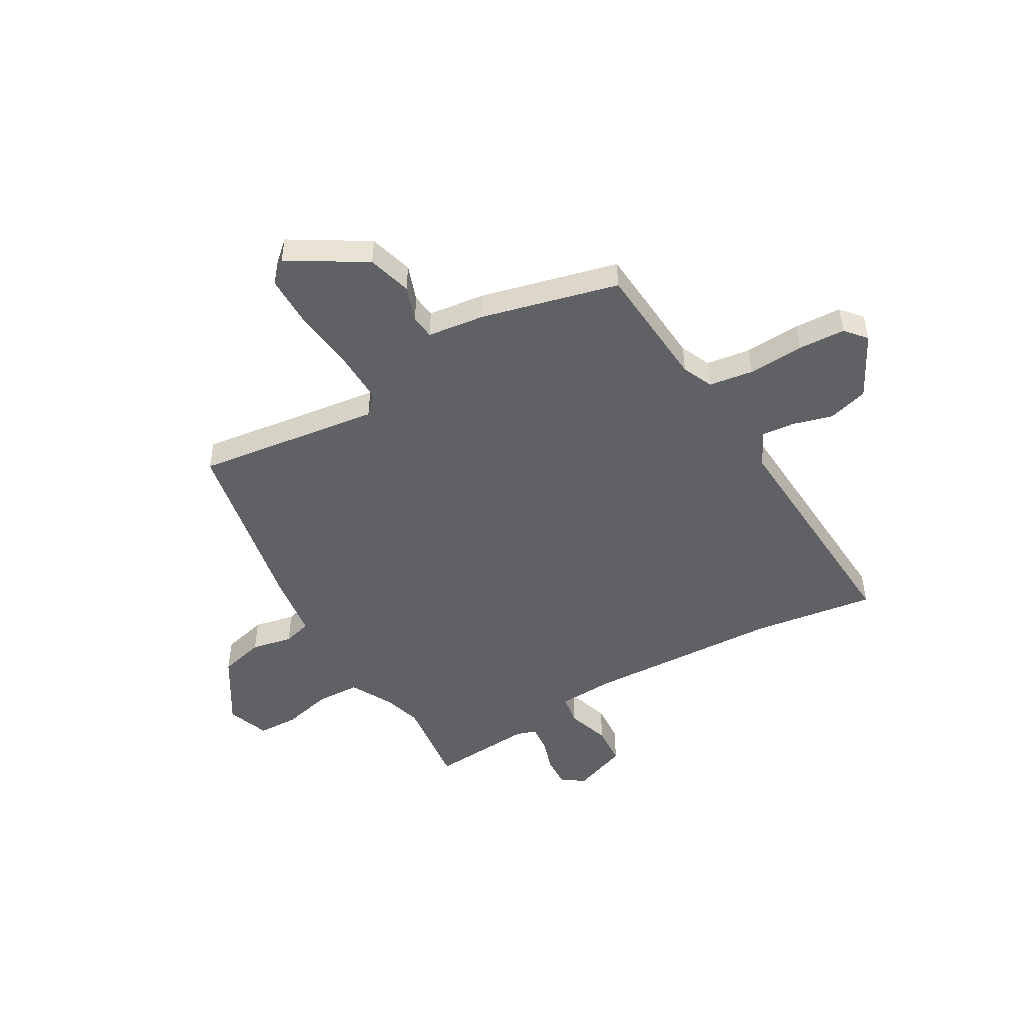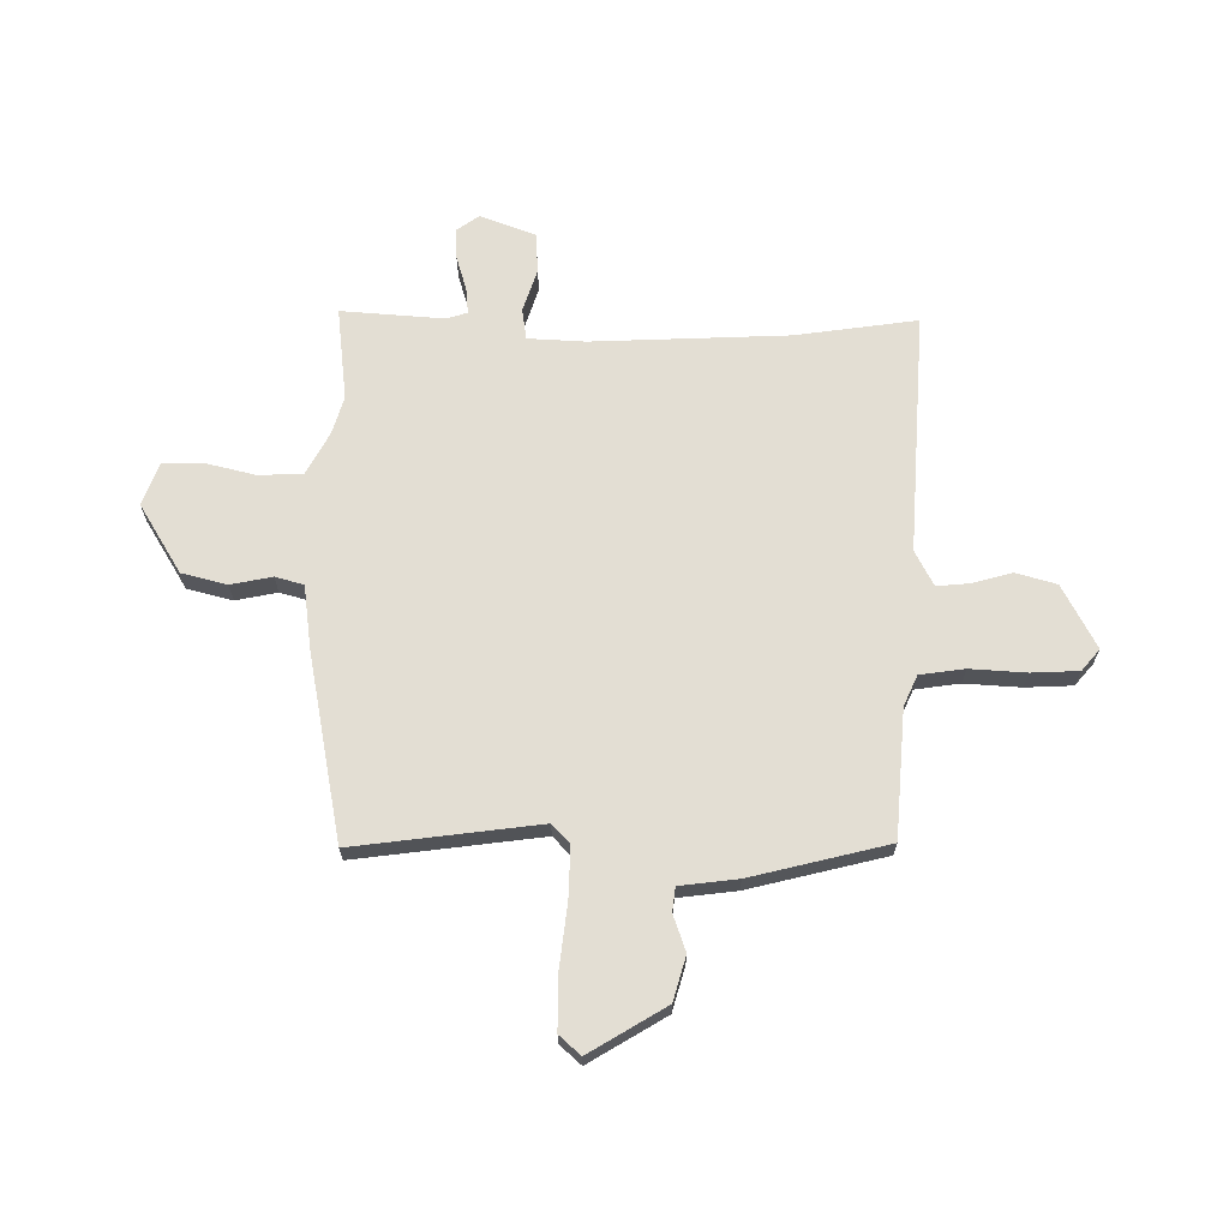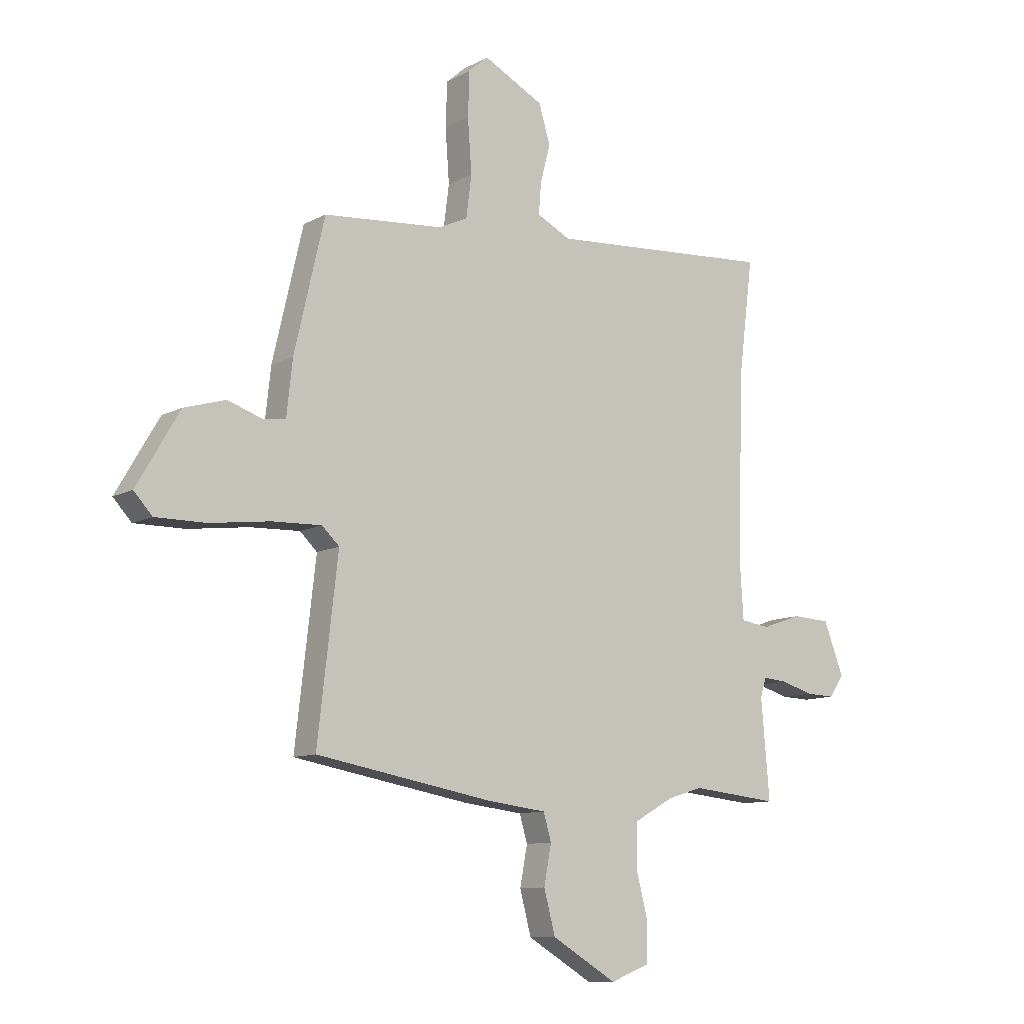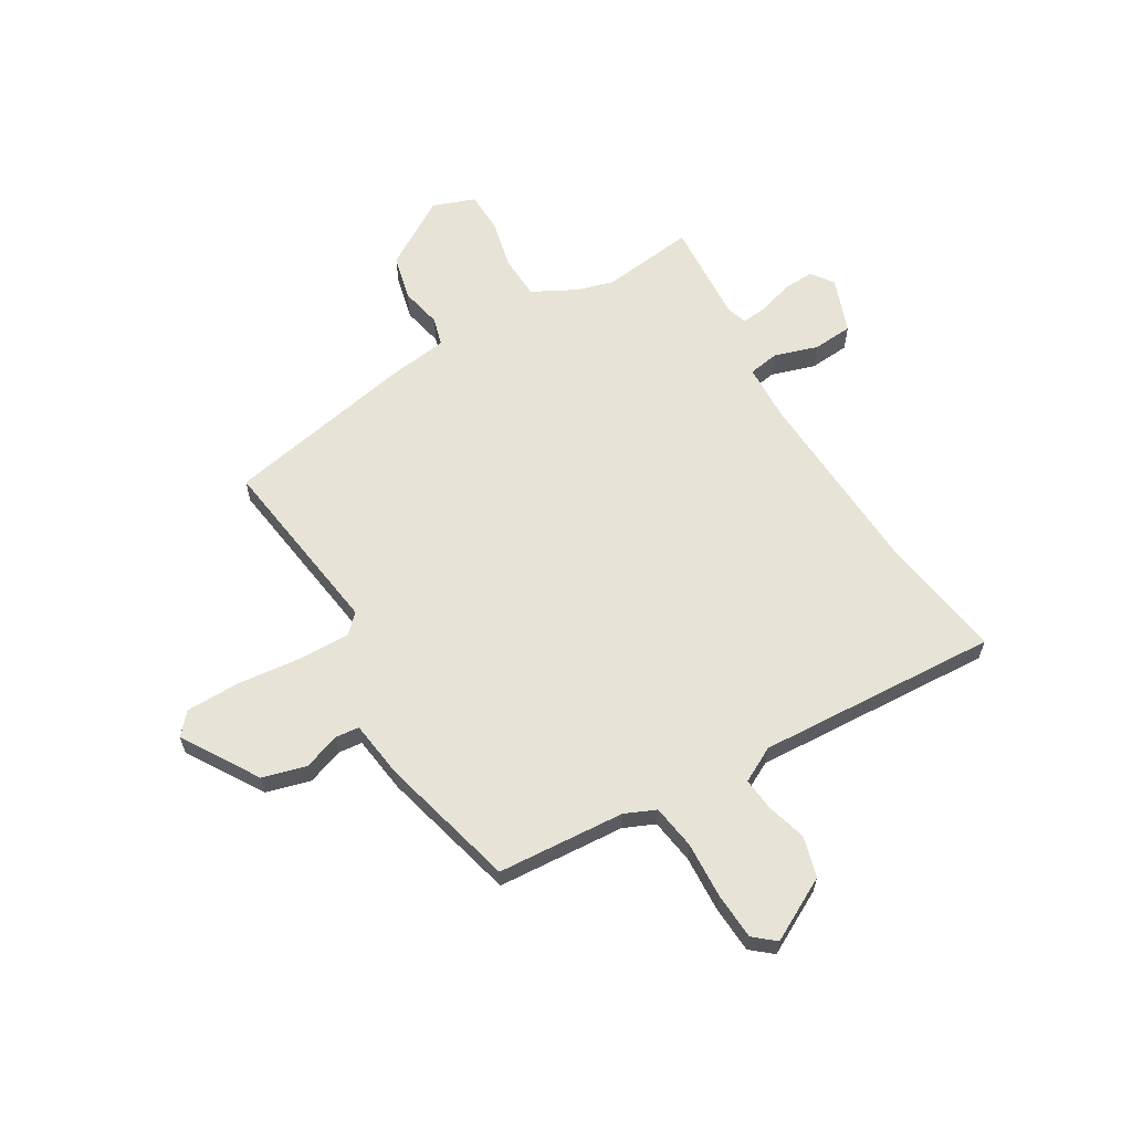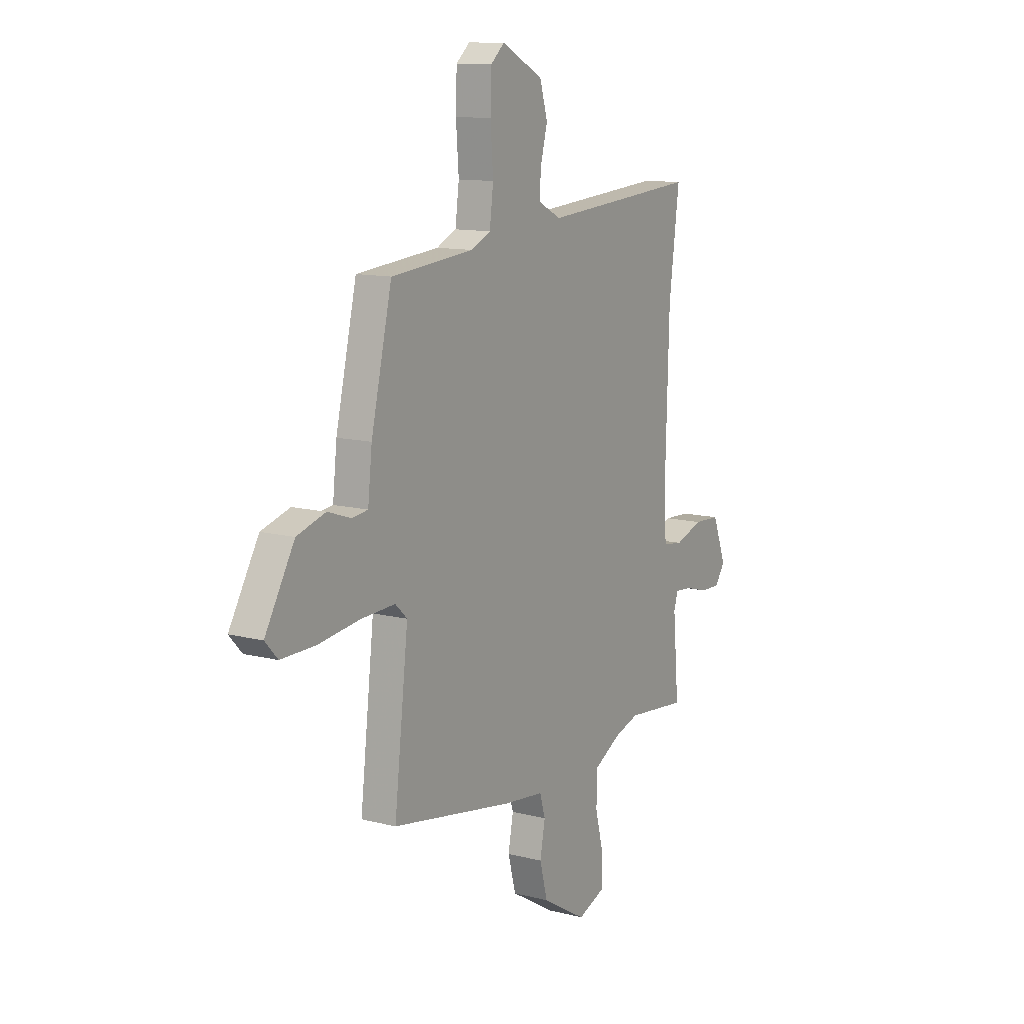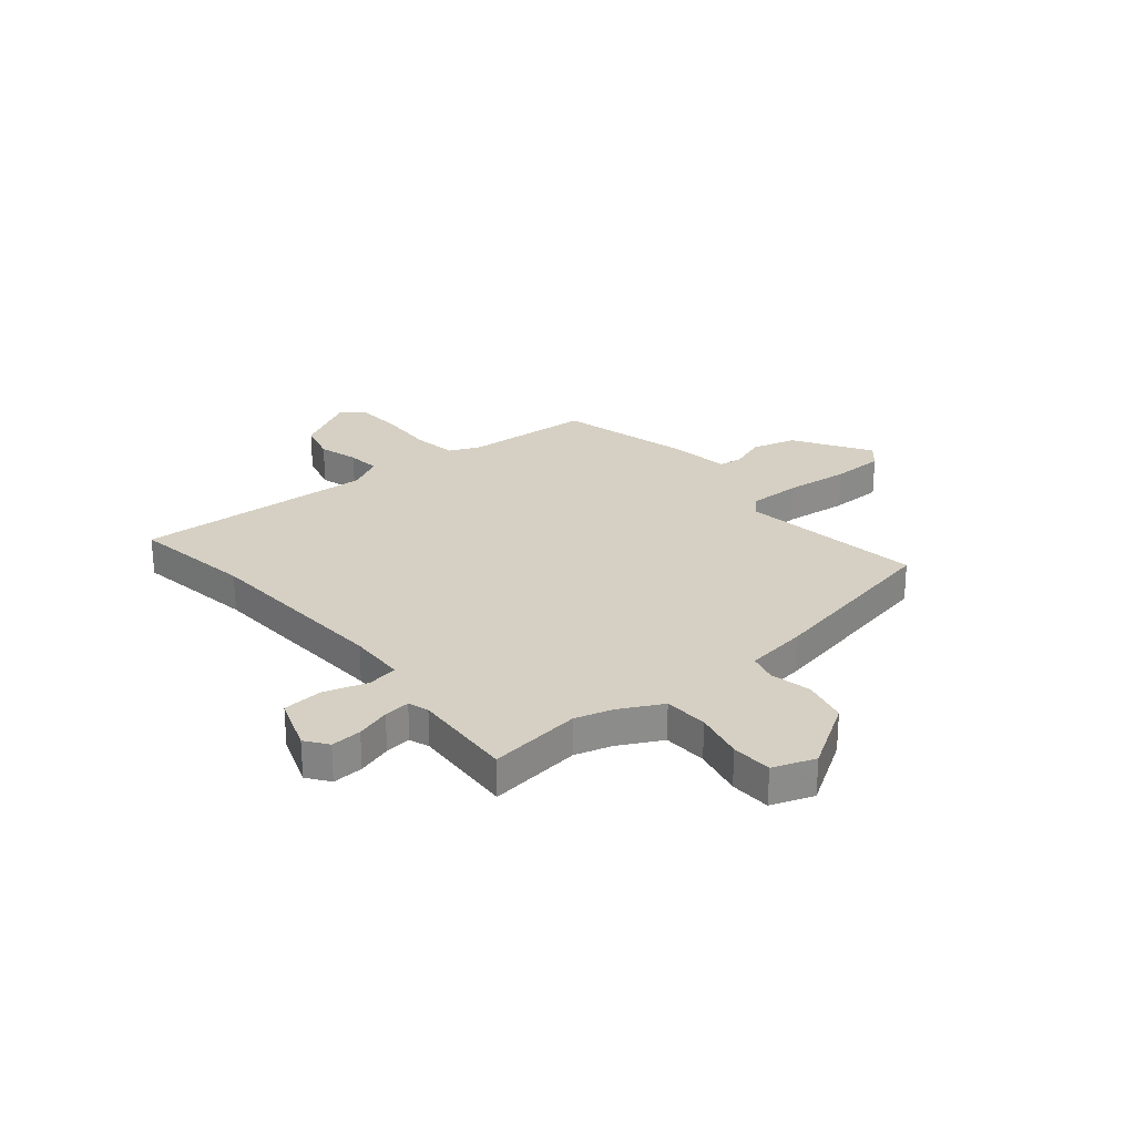
<metadata>
{"format":"obj","ext":"obj","renderer":"f3d","projection":"perspective","resolution":1024,"background":"white","views":[{"elev":-48.5,"azim":-60.9,"up":"+Y"},{"elev":67.2,"azim":-90.3,"up":"+Y"},{"elev":-10.4,"azim":-37.1,"up":"+Z"},{"elev":62.2,"azim":-31.9,"up":"+Y"},{"elev":11.9,"azim":-58.5,"up":"+Z"},{"elev":26.2,"azim":138.8,"up":"+Y"}]}
</metadata>
<code>
v -0.488 0.07 0.468
v -0.245 0.07 0.49
v -0.187 0.07 0.517
v -0.176 0.07 0.602
v -0.184 0.07 0.709
v -0.181 0.07 0.799
v -0.141 0.07 0.834
v -0.019 0.07 0.772
v 0.004 0.07 0.695
v -0.016 0.07 0.619
v -0.021 0.07 0.556
v 0.047 0.07 0.522
v 0.507 0.07 0.557
v 0.477 0.07 0.323
v 0.466 0.07 -0.05
v 0.473 0.07 -0.16
v 0.532 0.07 -0.168
v 0.614 0.07 -0.14
v 0.691 0.07 -0.144
v 0.732 0.07 -0.249
v 0.702 0.07 -0.292
v 0.643 0.07 -0.29
v 0.577 0.07 -0.271
v 0.527 0.07 -0.267
v 0.515 0.07 -0.306
v 0.532 0.07 -0.503
v 0.354 0.07 -0.485
v 0.283 0.07 -0.507
v 0.202 0.07 -0.552
v 0.2 0.07 -0.636
v 0.224 0.07 -0.73
v 0.223 0.07 -0.808
v 0.143 0.07 -0.839
v 0.011 0.07 -0.761
v -0.012 0.07 -0.675
v 0.003 0.07 -0.596
v -0.013 0.07 -0.542
v -0.132 0.07 -0.528
v -0.492 0.07 -0.465
v -0.451 0.07 -0.111
v -0.486 0.07 -0.078
v -0.586 0.07 -0.082
v -0.708 0.07 -0.098
v -0.809 0.07 -0.099
v -0.846 0.07 -0.059
v -0.76 0.07 0.088
v -0.676 0.07 0.113
v -0.607 0.07 0.09
v -0.561 0.07 0.096
v -0.549 0.07 0.206
v -0.488 0 0.468
v -0.245 0 0.49
v -0.187 0 0.517
v -0.176 0 0.602
v -0.184 0 0.709
v -0.181 0 0.799
v -0.141 0 0.834
v -0.019 0 0.772
v 0.004 0 0.695
v -0.016 0 0.619
v -0.021 0 0.556
v 0.047 0 0.522
v 0.507 0 0.557
v 0.477 0 0.323
v 0.466 0 -0.05
v 0.473 0 -0.16
v 0.532 0 -0.168
v 0.614 0 -0.14
v 0.691 0 -0.144
v 0.732 0 -0.249
v 0.702 0 -0.292
v 0.643 0 -0.29
v 0.577 0 -0.271
v 0.527 0 -0.267
v 0.515 0 -0.306
v 0.532 0 -0.503
v 0.354 0 -0.485
v 0.283 0 -0.507
v 0.202 0 -0.552
v 0.2 0 -0.636
v 0.224 0 -0.73
v 0.223 0 -0.808
v 0.143 0 -0.839
v 0.011 0 -0.761
v -0.012 0 -0.675
v 0.003 0 -0.596
v -0.013 0 -0.542
v -0.132 0 -0.528
v -0.492 0 -0.465
v -0.451 0 -0.111
v -0.486 0 -0.078
v -0.586 0 -0.082
v -0.708 0 -0.098
v -0.809 0 -0.099
v -0.846 0 -0.059
v -0.76 0 0.088
v -0.676 0 0.113
v -0.607 0 0.09
v -0.561 0 0.096
v -0.549 0 0.206
f 49 50 1 2
f 46 47 48
f 45 46 48
f 44 45 48
f 43 44 48
f 42 43 48
f 41 42 48 49
f 49 2 3
f 41 49 3
f 40 41 3
f 39 40 3
f 38 39 3
f 37 38 3
f 34 35 36
f 33 34 36
f 32 33 36
f 31 32 36
f 30 31 36
f 37 3 4
f 36 37 4
f 30 36 4
f 29 30 4
f 25 26 27
f 24 25 27 28
f 21 22 23
f 20 21 23
f 19 20 23
f 18 19 23
f 17 18 23
f 16 17 23 24
f 12 13 14
f 12 14 15
f 11 12 15 16
f 8 9 10
f 7 8 10
f 6 7 10
f 5 6 10
f 4 5 10
f 4 10 11
f 24 28 29
f 16 24 29
f 11 16 29
f 4 11 29
f 52 51 100 99
f 98 97 96
f 98 96 95
f 98 95 94
f 98 94 93
f 98 93 92
f 99 98 92 91
f 53 52 99
f 53 99 91
f 53 91 90
f 53 90 89
f 53 89 88
f 53 88 87
f 86 85 84
f 86 84 83
f 86 83 82
f 86 82 81
f 86 81 80
f 54 53 87
f 54 87 86
f 54 86 80
f 54 80 79
f 77 76 75
f 78 77 75 74
f 73 72 71
f 73 71 70
f 73 70 69
f 73 69 68
f 73 68 67
f 74 73 67 66
f 64 63 62
f 65 64 62
f 66 65 62 61
f 60 59 58
f 60 58 57
f 60 57 56
f 60 56 55
f 60 55 54
f 61 60 54
f 79 78 74
f 79 74 66
f 79 66 61
f 79 61 54
f 1 51 52 2
f 2 52 53 3
f 3 53 54 4
f 4 54 55 5
f 5 55 56 6
f 6 56 57 7
f 7 57 58 8
f 8 58 59 9
f 9 59 60 10
f 10 60 61 11
f 11 61 62 12
f 12 62 63 13
f 13 63 64 14
f 14 64 65 15
f 15 65 66 16
f 16 66 67 17
f 17 67 68 18
f 18 68 69 19
f 19 69 70 20
f 20 70 71 21
f 21 71 72 22
f 22 72 73 23
f 23 73 74 24
f 24 74 75 25
f 25 75 76 26
f 26 76 77 27
f 27 77 78 28
f 28 78 79 29
f 29 79 80 30
f 30 80 81 31
f 31 81 82 32
f 32 82 83 33
f 33 83 84 34
f 34 84 85 35
f 35 85 86 36
f 36 86 87 37
f 37 87 88 38
f 38 88 89 39
f 39 89 90 40
f 40 90 91 41
f 41 91 92 42
f 42 92 93 43
f 43 93 94 44
f 44 94 95 45
f 45 95 96 46
f 46 96 97 47
f 47 97 98 48
f 48 98 99 49
f 49 99 100 50
f 50 100 51 1

</code>
